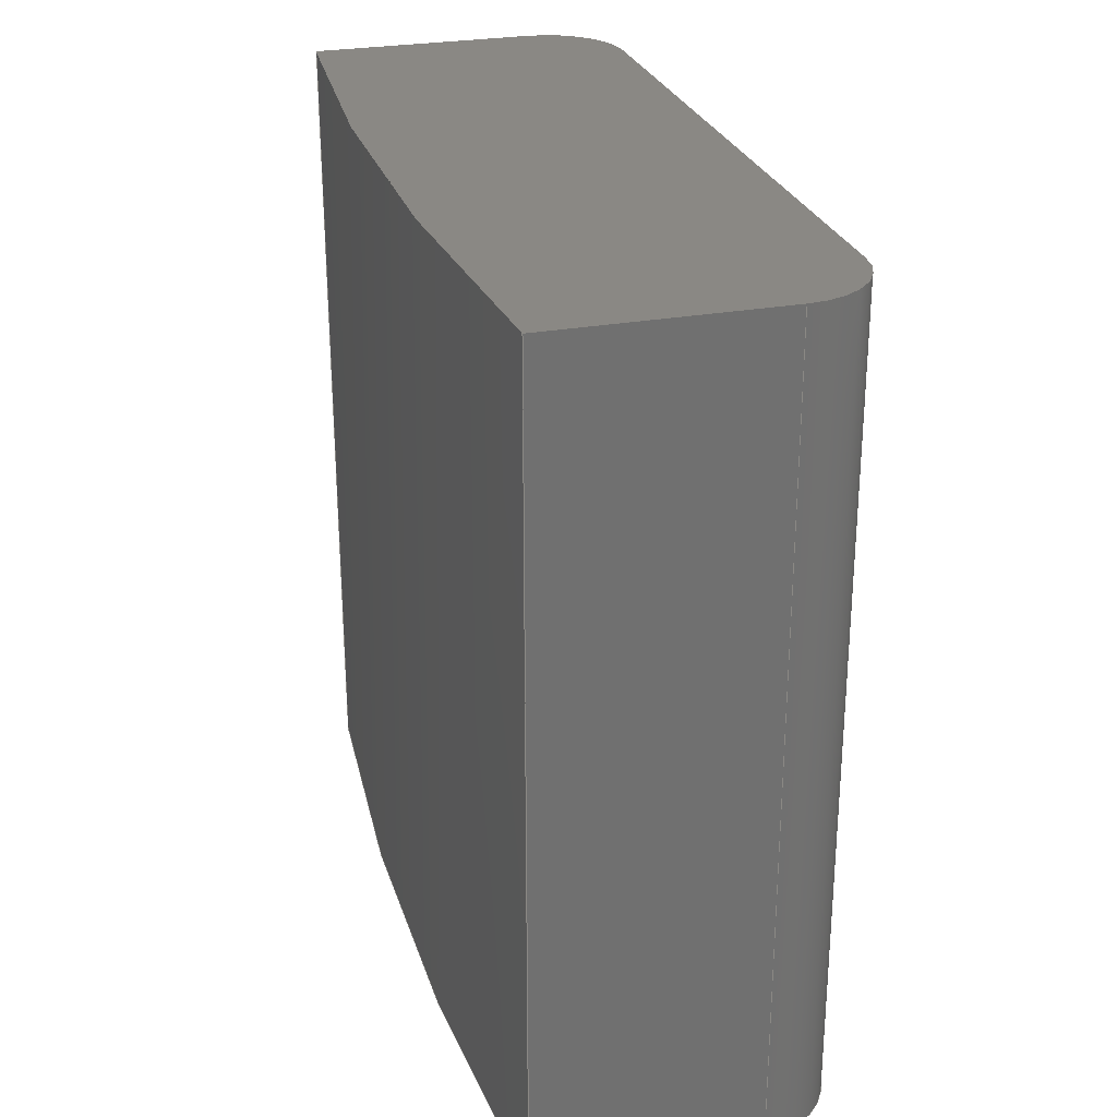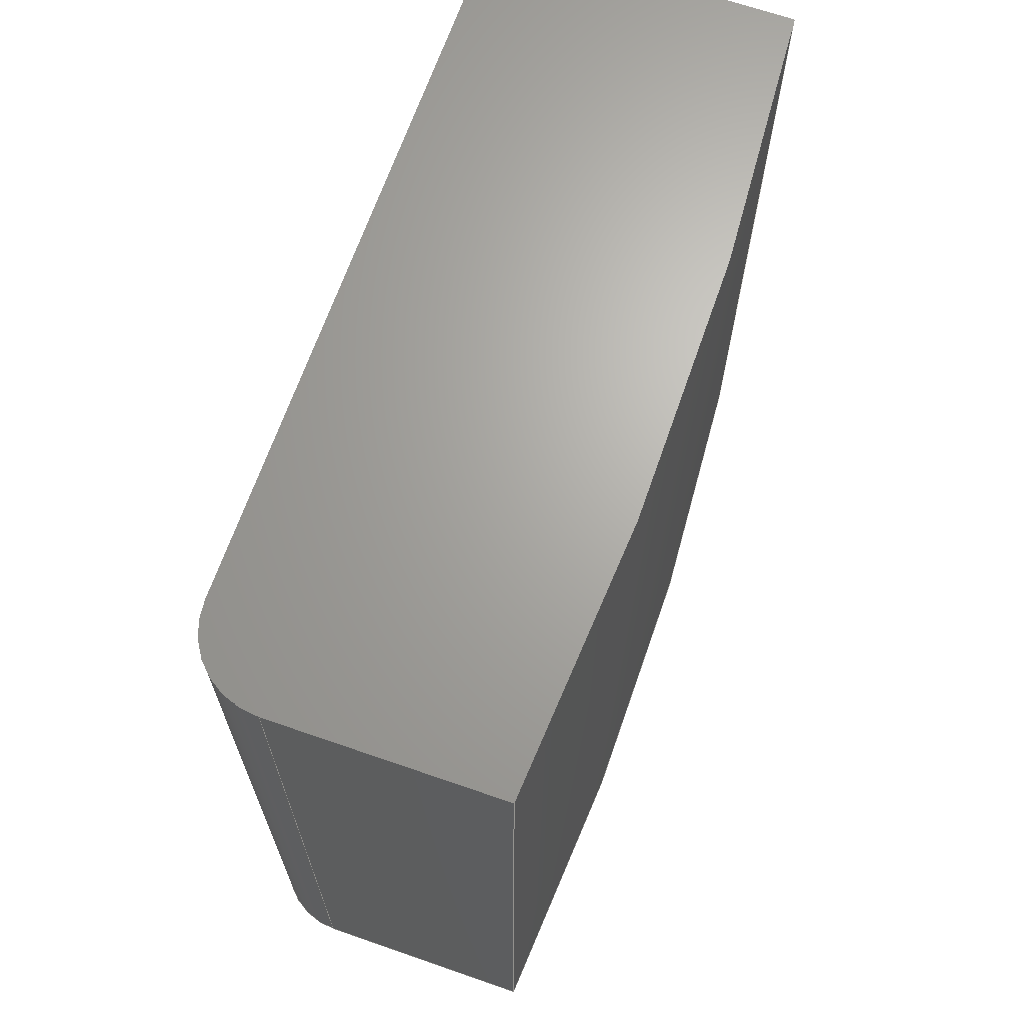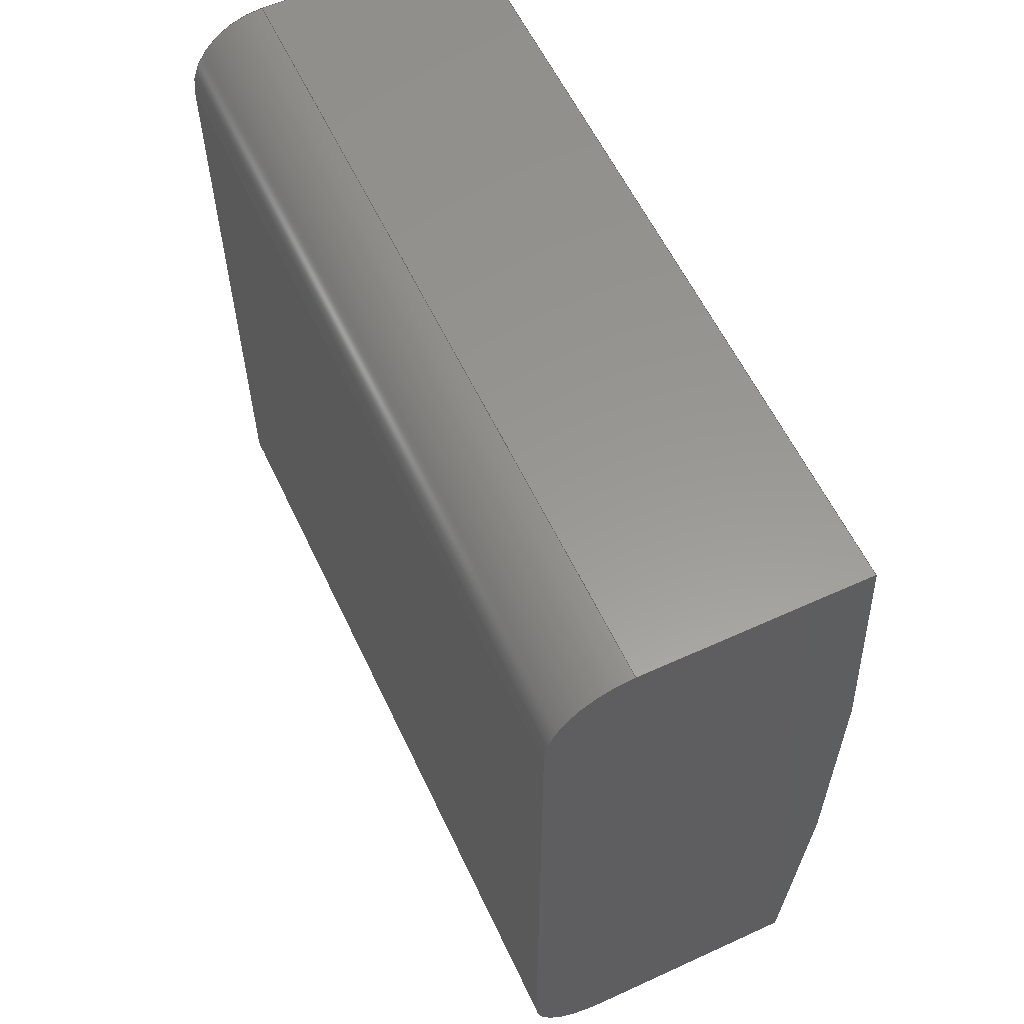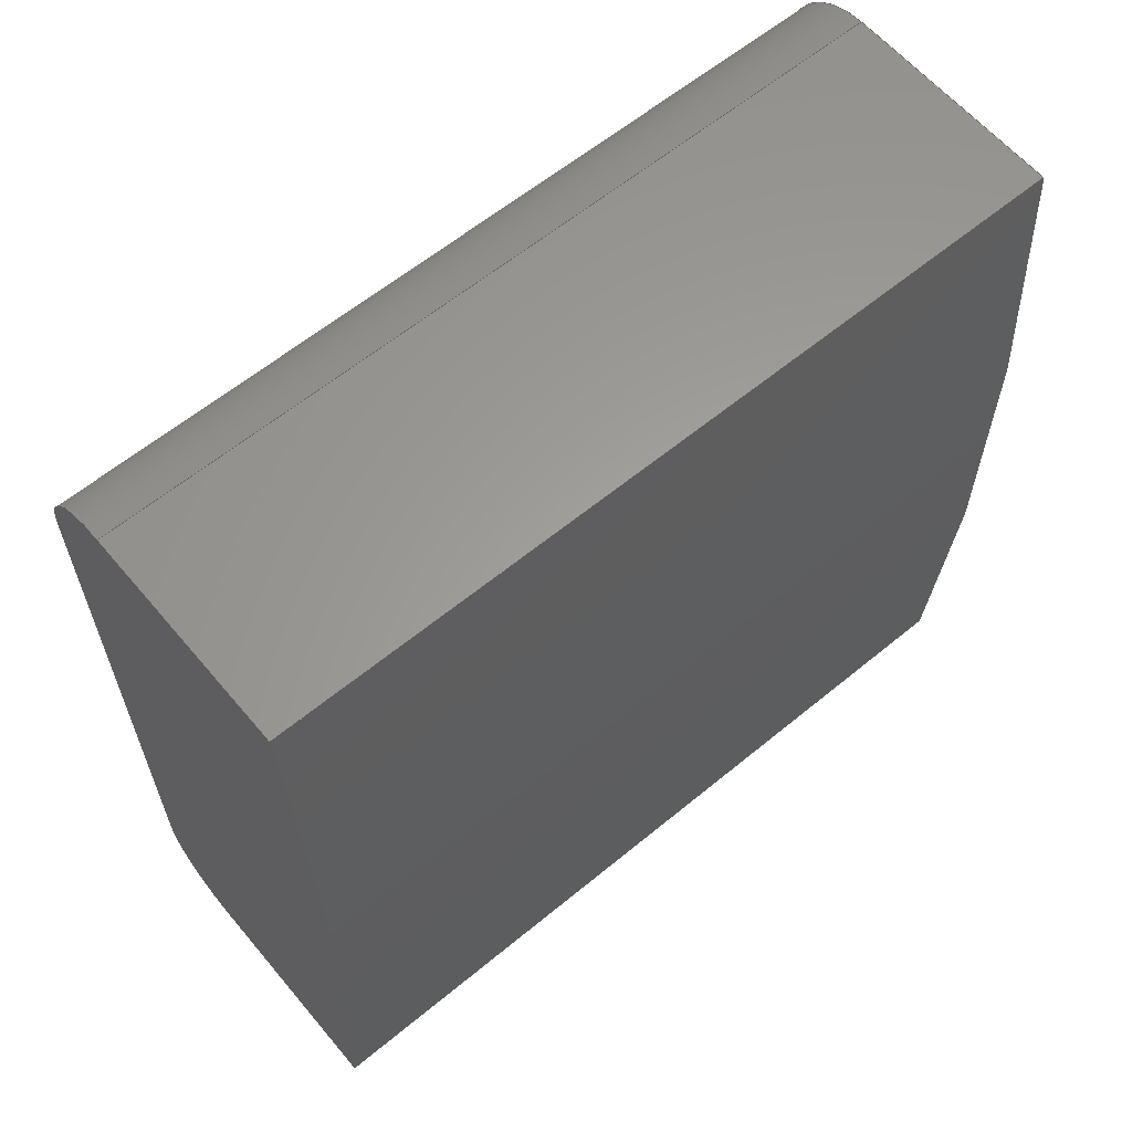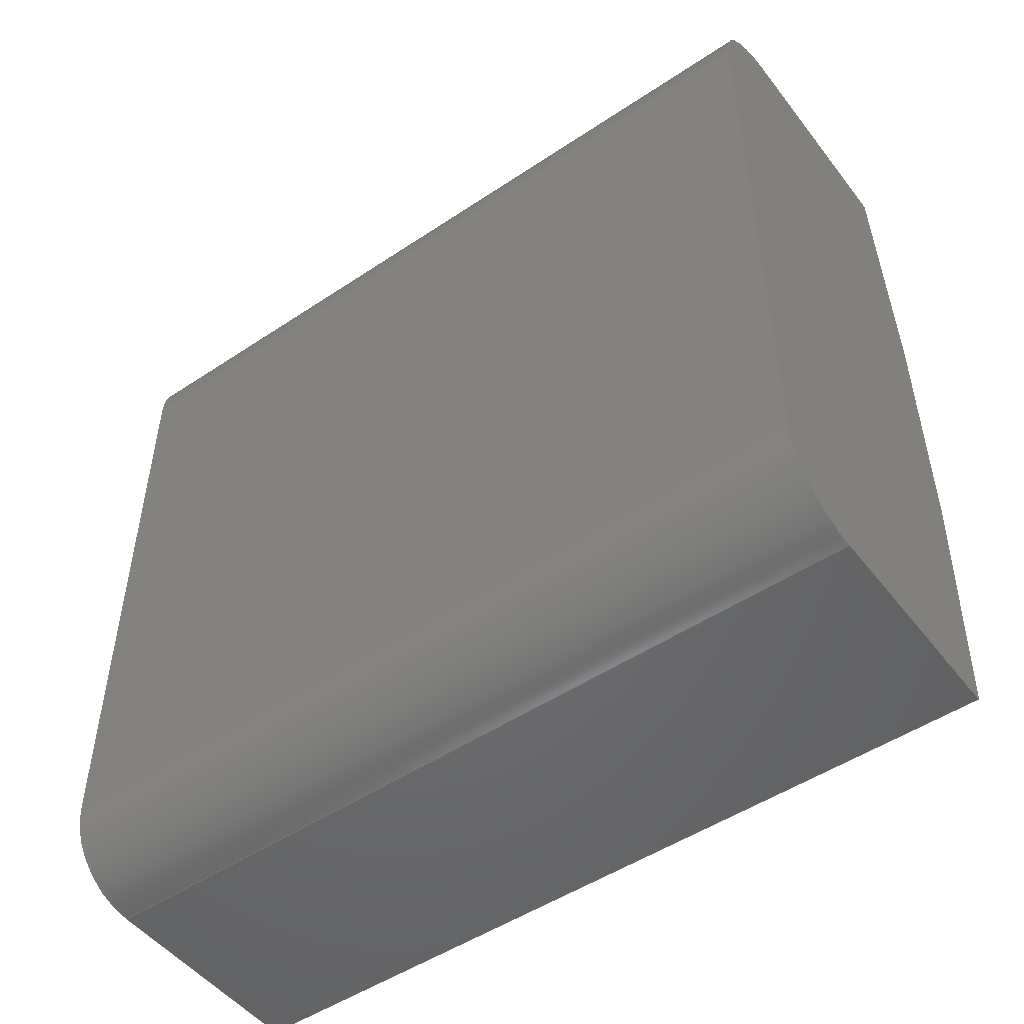
<metadata>
{"format":"step","ext":"step","renderer":"f3d","projection":"perspective","resolution":1024,"background":"white","views":[{"elev":27.1,"azim":164.1,"up":"+Z"},{"elev":66.9,"azim":19.2,"up":"+Z"},{"elev":58.9,"azim":-25.2,"up":"+Y"},{"elev":61.3,"azim":50.0,"up":"+Y"},{"elev":-50.0,"azim":-53.7,"up":"+Y"}]}
</metadata>
<code>
ISO-10303-21;
DATA;
#1=MECHANICAL_DESIGN_GEOMETRIC_PRESENTATION_REPRESENTATION('',(#4),#246);
#2=SHAPE_REPRESENTATION_RELATIONSHIP('SRR','None',#253,#3);
#3=ADVANCED_BREP_SHAPE_REPRESENTATION('',(#5),#245);
#4=STYLED_ITEM('',(#263),#5);
#5=MANIFOLD_SOLID_BREP('Body6',#134);
#6=CIRCLE('',#150,0.005);
#7=CIRCLE('',#151,0.005);
#8=CIRCLE('',#154,0.25);
#9=CIRCLE('',#155,0.25);
#10=CIRCLE('',#158,0.005);
#11=CIRCLE('',#159,0.005);
#12=CYLINDRICAL_SURFACE('',#149,0.005);
#13=CYLINDRICAL_SURFACE('',#153,0.25);
#14=CYLINDRICAL_SURFACE('',#157,0.005);
#15=FACE_OUTER_BOUND('',#23,.T.);
#16=FACE_OUTER_BOUND('',#24,.T.);
#17=FACE_OUTER_BOUND('',#25,.T.);
#18=FACE_OUTER_BOUND('',#26,.T.);
#19=FACE_OUTER_BOUND('',#27,.T.);
#20=FACE_OUTER_BOUND('',#28,.T.);
#21=FACE_OUTER_BOUND('',#29,.T.);
#22=FACE_OUTER_BOUND('',#30,.T.);
#23=EDGE_LOOP('',(#85,#86,#87,#88));
#24=EDGE_LOOP('',(#89,#90,#91,#92));
#25=EDGE_LOOP('',(#93,#94,#95,#96));
#26=EDGE_LOOP('',(#97,#98,#99,#100));
#27=EDGE_LOOP('',(#101,#102,#103,#104));
#28=EDGE_LOOP('',(#105,#106,#107,#108));
#29=EDGE_LOOP('',(#109,#110,#111,#112,#113,#114));
#30=EDGE_LOOP('',(#115,#116,#117,#118,#119,#120));
#31=LINE('',#208,#43);
#32=LINE('',#210,#44);
#33=LINE('',#212,#45);
#34=LINE('',#213,#46);
#35=LINE('',#219,#47);
#36=LINE('',#222,#48);
#37=LINE('',#224,#49);
#38=LINE('',#225,#50);
#39=LINE('',#231,#51);
#40=LINE('',#234,#52);
#41=LINE('',#236,#53);
#42=LINE('',#237,#54);
#43=VECTOR('',#166,1);
#44=VECTOR('',#167,1);
#45=VECTOR('',#168,1);
#46=VECTOR('',#169,1);
#47=VECTOR('',#176,1);
#48=VECTOR('',#179,1);
#49=VECTOR('',#180,1);
#50=VECTOR('',#181,1);
#51=VECTOR('',#188,1);
#52=VECTOR('',#191,1);
#53=VECTOR('',#192,1);
#54=VECTOR('',#193,1);
#55=VERTEX_POINT('',#206);
#56=VERTEX_POINT('',#207);
#57=VERTEX_POINT('',#209);
#58=VERTEX_POINT('',#211);
#59=VERTEX_POINT('',#215);
#60=VERTEX_POINT('',#217);
#61=VERTEX_POINT('',#221);
#62=VERTEX_POINT('',#223);
#63=VERTEX_POINT('',#227);
#64=VERTEX_POINT('',#229);
#65=VERTEX_POINT('',#233);
#66=VERTEX_POINT('',#235);
#67=EDGE_CURVE('',#55,#56,#31,.T.);
#68=EDGE_CURVE('',#56,#57,#32,.T.);
#69=EDGE_CURVE('',#58,#57,#33,.T.);
#70=EDGE_CURVE('',#55,#58,#34,.T.);
#71=EDGE_CURVE('',#59,#55,#6,.T.);
#72=EDGE_CURVE('',#60,#58,#7,.T.);
#73=EDGE_CURVE('',#59,#60,#35,.T.);
#74=EDGE_CURVE('',#61,#59,#36,.T.);
#75=EDGE_CURVE('',#62,#60,#37,.T.);
#76=EDGE_CURVE('',#61,#62,#38,.T.);
#77=EDGE_CURVE('',#63,#61,#8,.T.);
#78=EDGE_CURVE('',#64,#62,#9,.T.);
#79=EDGE_CURVE('',#63,#64,#39,.T.);
#80=EDGE_CURVE('',#65,#63,#40,.T.);
#81=EDGE_CURVE('',#66,#64,#41,.T.);
#82=EDGE_CURVE('',#65,#66,#42,.T.);
#83=EDGE_CURVE('',#56,#65,#10,.T.);
#84=EDGE_CURVE('',#57,#66,#11,.T.);
#85=ORIENTED_EDGE('',*,*,#67,.T.);
#86=ORIENTED_EDGE('',*,*,#68,.T.);
#87=ORIENTED_EDGE('',*,*,#69,.F.);
#88=ORIENTED_EDGE('',*,*,#70,.F.);
#89=ORIENTED_EDGE('',*,*,#71,.T.);
#90=ORIENTED_EDGE('',*,*,#70,.T.);
#91=ORIENTED_EDGE('',*,*,#72,.F.);
#92=ORIENTED_EDGE('',*,*,#73,.F.);
#93=ORIENTED_EDGE('',*,*,#74,.T.);
#94=ORIENTED_EDGE('',*,*,#73,.T.);
#95=ORIENTED_EDGE('',*,*,#75,.F.);
#96=ORIENTED_EDGE('',*,*,#76,.F.);
#97=ORIENTED_EDGE('',*,*,#77,.T.);
#98=ORIENTED_EDGE('',*,*,#76,.T.);
#99=ORIENTED_EDGE('',*,*,#78,.F.);
#100=ORIENTED_EDGE('',*,*,#79,.F.);
#101=ORIENTED_EDGE('',*,*,#80,.T.);
#102=ORIENTED_EDGE('',*,*,#79,.T.);
#103=ORIENTED_EDGE('',*,*,#81,.F.);
#104=ORIENTED_EDGE('',*,*,#82,.F.);
#105=ORIENTED_EDGE('',*,*,#83,.T.);
#106=ORIENTED_EDGE('',*,*,#82,.T.);
#107=ORIENTED_EDGE('',*,*,#84,.F.);
#108=ORIENTED_EDGE('',*,*,#68,.F.);
#109=ORIENTED_EDGE('',*,*,#84,.T.);
#110=ORIENTED_EDGE('',*,*,#81,.T.);
#111=ORIENTED_EDGE('',*,*,#78,.T.);
#112=ORIENTED_EDGE('',*,*,#75,.T.);
#113=ORIENTED_EDGE('',*,*,#72,.T.);
#114=ORIENTED_EDGE('',*,*,#69,.T.);
#115=ORIENTED_EDGE('',*,*,#83,.F.);
#116=ORIENTED_EDGE('',*,*,#67,.F.);
#117=ORIENTED_EDGE('',*,*,#71,.F.);
#118=ORIENTED_EDGE('',*,*,#74,.F.);
#119=ORIENTED_EDGE('',*,*,#77,.F.);
#120=ORIENTED_EDGE('',*,*,#80,.F.);
#121=PLANE('',#148);
#122=PLANE('',#152);
#123=PLANE('',#156);
#124=PLANE('',#160);
#125=PLANE('',#161);
#126=ADVANCED_FACE('',(#15),#121,.T.);
#127=ADVANCED_FACE('',(#16),#12,.T.);
#128=ADVANCED_FACE('',(#17),#122,.T.);
#129=ADVANCED_FACE('',(#18),#13,.T.);
#130=ADVANCED_FACE('',(#19),#123,.T.);
#131=ADVANCED_FACE('',(#20),#14,.T.);
#132=ADVANCED_FACE('',(#21),#124,.T.);
#133=ADVANCED_FACE('',(#22),#125,.F.);
#134=CLOSED_SHELL('',(#126,#127,#128,#129,#130,#131,#132,#133));
#135=DERIVED_UNIT_ELEMENT(#137,1);
#136=DERIVED_UNIT_ELEMENT(#248,3);
#137=(
MASS_UNIT()
NAMED_UNIT(*)
SI_UNIT(.KILO.,.GRAM.)
);
#138=DERIVED_UNIT((#135,#136));
#139=MEASURE_REPRESENTATION_ITEM('density measure',
POSITIVE_RATIO_MEASURE(2700),#138);
#140=PROPERTY_DEFINITION_REPRESENTATION(#145,#142);
#141=PROPERTY_DEFINITION_REPRESENTATION(#146,#143);
#142=REPRESENTATION('material name',(#144),#245);
#143=REPRESENTATION('density',(#139),#245);
#144=DESCRIPTIVE_REPRESENTATION_ITEM('Aluminum','Aluminum');
#145=PROPERTY_DEFINITION('material property','material name',#255);
#146=PROPERTY_DEFINITION('material property','density of part',#255);
#147=AXIS2_PLACEMENT_3D('placement',#204,#162,#163);
#148=AXIS2_PLACEMENT_3D('',#205,#164,#165);
#149=AXIS2_PLACEMENT_3D('',#214,#170,#171);
#150=AXIS2_PLACEMENT_3D('',#216,#172,#173);
#151=AXIS2_PLACEMENT_3D('',#218,#174,#175);
#152=AXIS2_PLACEMENT_3D('',#220,#177,#178);
#153=AXIS2_PLACEMENT_3D('',#226,#182,#183);
#154=AXIS2_PLACEMENT_3D('',#228,#184,#185);
#155=AXIS2_PLACEMENT_3D('',#230,#186,#187);
#156=AXIS2_PLACEMENT_3D('',#232,#189,#190);
#157=AXIS2_PLACEMENT_3D('',#238,#194,#195);
#158=AXIS2_PLACEMENT_3D('',#239,#196,#197);
#159=AXIS2_PLACEMENT_3D('',#240,#198,#199);
#160=AXIS2_PLACEMENT_3D('',#241,#200,#201);
#161=AXIS2_PLACEMENT_3D('',#242,#202,#203);
#162=DIRECTION('axis',(0,0,1));
#163=DIRECTION('refdir',(1,0,0));
#164=DIRECTION('center_axis',(-1,2.082e-15,0));
#165=DIRECTION('ref_axis',(-2.082e-15,-1,0));
#166=DIRECTION('',(-2.082e-15,-1,0));
#167=DIRECTION('',(0,0,1));
#168=DIRECTION('',(-2.082e-15,-1,0));
#169=DIRECTION('',(0,0,1));
#170=DIRECTION('center_axis',(0,0,1));
#171=DIRECTION('ref_axis',(-8.47e-10,1,0));
#172=DIRECTION('center_axis',(0,0,1));
#173=DIRECTION('ref_axis',(-8.47e-10,1,0));
#174=DIRECTION('center_axis',(0,0,1));
#175=DIRECTION('ref_axis',(-8.47e-10,1,0));
#176=DIRECTION('',(0,0,1));
#177=DIRECTION('center_axis',(-8.481e-10,1,0));
#178=DIRECTION('ref_axis',(-1,-8.481e-10,0));
#179=DIRECTION('',(-1,-8.481e-10,0));
#180=DIRECTION('',(-1,-8.481e-10,0));
#181=DIRECTION('',(0,0,1));
#182=DIRECTION('center_axis',(0,0,1));
#183=DIRECTION('ref_axis',(0.995,-0.1,0));
#184=DIRECTION('center_axis',(0,0,1));
#185=DIRECTION('ref_axis',(0.995,-0.1,0));
#186=DIRECTION('center_axis',(0,0,1));
#187=DIRECTION('ref_axis',(0.995,-0.1,0));
#188=DIRECTION('',(0,0,1));
#189=DIRECTION('center_axis',(8.481e-10,-1,0));
#190=DIRECTION('ref_axis',(1,8.481e-10,0));
#191=DIRECTION('',(1,8.481e-10,0));
#192=DIRECTION('',(1,8.481e-10,0));
#193=DIRECTION('',(0,0,1));
#194=DIRECTION('center_axis',(0,0,1));
#195=DIRECTION('ref_axis',(-1,1.388e-15,0));
#196=DIRECTION('center_axis',(0,0,1));
#197=DIRECTION('ref_axis',(-1,1.388e-15,0));
#198=DIRECTION('center_axis',(0,0,1));
#199=DIRECTION('ref_axis',(-1,1.388e-15,0));
#200=DIRECTION('center_axis',(0,0,1));
#201=DIRECTION('ref_axis',(-1,0,0));
#202=DIRECTION('center_axis',(0,0,1));
#203=DIRECTION('ref_axis',(-1,0,0));
#204=CARTESIAN_POINT('',(0,0,0));
#205=CARTESIAN_POINT('Origin',(-0.05,0.02,0));
#206=CARTESIAN_POINT('',(-0.05,0.02,0));
#207=CARTESIAN_POINT('',(-0.05,-0.02,0));
#208=CARTESIAN_POINT('',(-0.05,0.02,0));
#209=CARTESIAN_POINT('',(-0.05,-0.02,0.05));
#210=CARTESIAN_POINT('',(-0.05,-0.02,0));
#211=CARTESIAN_POINT('',(-0.05,0.02,0.05));
#212=CARTESIAN_POINT('',(-0.05,0.02,0.05));
#213=CARTESIAN_POINT('',(-0.05,0.02,0));
#214=CARTESIAN_POINT('Origin',(-0.045,0.02,0));
#215=CARTESIAN_POINT('',(-0.045,0.025,0));
#216=CARTESIAN_POINT('Origin',(-0.045,0.02,0));
#217=CARTESIAN_POINT('',(-0.045,0.025,0.05));
#218=CARTESIAN_POINT('Origin',(-0.045,0.02,0.05));
#219=CARTESIAN_POINT('',(-0.045,0.025,0));
#220=CARTESIAN_POINT('Origin',(-0.03125,0.025,0));
#221=CARTESIAN_POINT('',(-0.03125,0.025,0));
#222=CARTESIAN_POINT('',(-0.03125,0.025,0));
#223=CARTESIAN_POINT('',(-0.03125,0.025,0.05));
#224=CARTESIAN_POINT('',(-0.03125,0.025,0.05));
#225=CARTESIAN_POINT('',(-0.03125,0.025,0));
#226=CARTESIAN_POINT('Origin',(-0.28,-2.647e-11,
0));
#227=CARTESIAN_POINT('',(-0.03125,-0.025,0));
#228=CARTESIAN_POINT('Origin',(-0.28,-2.647e-11,
0));
#229=CARTESIAN_POINT('',(-0.03125,-0.025,0.05));
#230=CARTESIAN_POINT('Origin',(-0.28,-2.647e-11,
0.05));
#231=CARTESIAN_POINT('',(-0.03125,-0.025,0));
#232=CARTESIAN_POINT('Origin',(-0.045,-0.025,
0));
#233=CARTESIAN_POINT('',(-0.045,-0.025,0));
#234=CARTESIAN_POINT('',(-0.045,-0.025,0));
#235=CARTESIAN_POINT('',(-0.045,-0.025,0.05));
#236=CARTESIAN_POINT('',(-0.045,-0.025,0.05));
#237=CARTESIAN_POINT('',(-0.045,-0.025,0));
#238=CARTESIAN_POINT('Origin',(-0.045,-0.02,
0));
#239=CARTESIAN_POINT('Origin',(-0.045,-0.02,
0));
#240=CARTESIAN_POINT('Origin',(-0.045,-0.02,
0.05));
#241=CARTESIAN_POINT('Origin',(-0.04,-3.23e-11,
0.05));
#242=CARTESIAN_POINT('Origin',(-0.04,-3.23e-11,
0));
#243=UNCERTAINTY_MEASURE_WITH_UNIT(LENGTH_MEASURE(0.001),#247,
'DISTANCE_ACCURACY_VALUE',
'Maximum model space distance between geometric entities at asserted c
onnectivities');
#244=UNCERTAINTY_MEASURE_WITH_UNIT(LENGTH_MEASURE(0.001),#247,
'DISTANCE_ACCURACY_VALUE',
'Maximum model space distance between geometric entities at asserted c
onnectivities');
#245=(
GEOMETRIC_REPRESENTATION_CONTEXT(3)
GLOBAL_UNCERTAINTY_ASSIGNED_CONTEXT((#243))
GLOBAL_UNIT_ASSIGNED_CONTEXT((#247,#249,#250))
REPRESENTATION_CONTEXT('','3D')
);
#246=(
GEOMETRIC_REPRESENTATION_CONTEXT(3)
GLOBAL_UNCERTAINTY_ASSIGNED_CONTEXT((#244))
GLOBAL_UNIT_ASSIGNED_CONTEXT((#247,#249,#250))
REPRESENTATION_CONTEXT('','3D')
);
#247=(
LENGTH_UNIT()
NAMED_UNIT(*)
SI_UNIT(.CENTI.,.METRE.)
);
#248=(
LENGTH_UNIT()
NAMED_UNIT(*)
SI_UNIT($,.METRE.)
);
#249=(
NAMED_UNIT(*)
PLANE_ANGLE_UNIT()
SI_UNIT($,.RADIAN.)
);
#250=(
NAMED_UNIT(*)
SI_UNIT($,.STERADIAN.)
SOLID_ANGLE_UNIT()
);
#251=SHAPE_DEFINITION_REPRESENTATION(#252,#253);
#252=PRODUCT_DEFINITION_SHAPE('',$,#255);
#253=SHAPE_REPRESENTATION('',(#147),#245);
#254=PRODUCT_DEFINITION_CONTEXT('part definition',#259,'design');
#255=PRODUCT_DEFINITION('C0402-NO','C0402-NO',#256,#254);
#256=PRODUCT_DEFINITION_FORMATION('',$,#261);
#257=PRODUCT_RELATED_PRODUCT_CATEGORY('C0402-NO','C0402-NO',(#261));
#258=APPLICATION_PROTOCOL_DEFINITION('international standard',
'automotive_design',2009,#259);
#259=APPLICATION_CONTEXT(
'Core Data for Automotive Mechanical Design Process');
#260=PRODUCT_CONTEXT('part definition',#259,'mechanical');
#261=PRODUCT('C0402-NO','C0402-NO',$,(#260));
#262=PRESENTATION_STYLE_ASSIGNMENT((#264));
#263=PRESENTATION_STYLE_ASSIGNMENT((#265));
#264=SURFACE_STYLE_USAGE(.BOTH.,#266);
#265=SURFACE_STYLE_USAGE(.BOTH.,#267);
#266=SURFACE_SIDE_STYLE('',(#268));
#267=SURFACE_SIDE_STYLE('',(#269));
#268=SURFACE_STYLE_FILL_AREA(#270);
#269=SURFACE_STYLE_FILL_AREA(#271);
#270=FILL_AREA_STYLE('Aluminum - Satin',(#272));
#271=FILL_AREA_STYLE('Lead - Satin',(#273));
#272=FILL_AREA_STYLE_COLOUR('Aluminum - Satin',#274);
#273=FILL_AREA_STYLE_COLOUR('Lead - Satin',#275);
#274=COLOUR_RGB('Aluminum - Satin',0.9608,0.9608,0.9647);
#275=COLOUR_RGB('Lead - Satin',0.8157,0.8157,0.8157);
ENDSEC;
END-ISO-10303-21;

</code>
